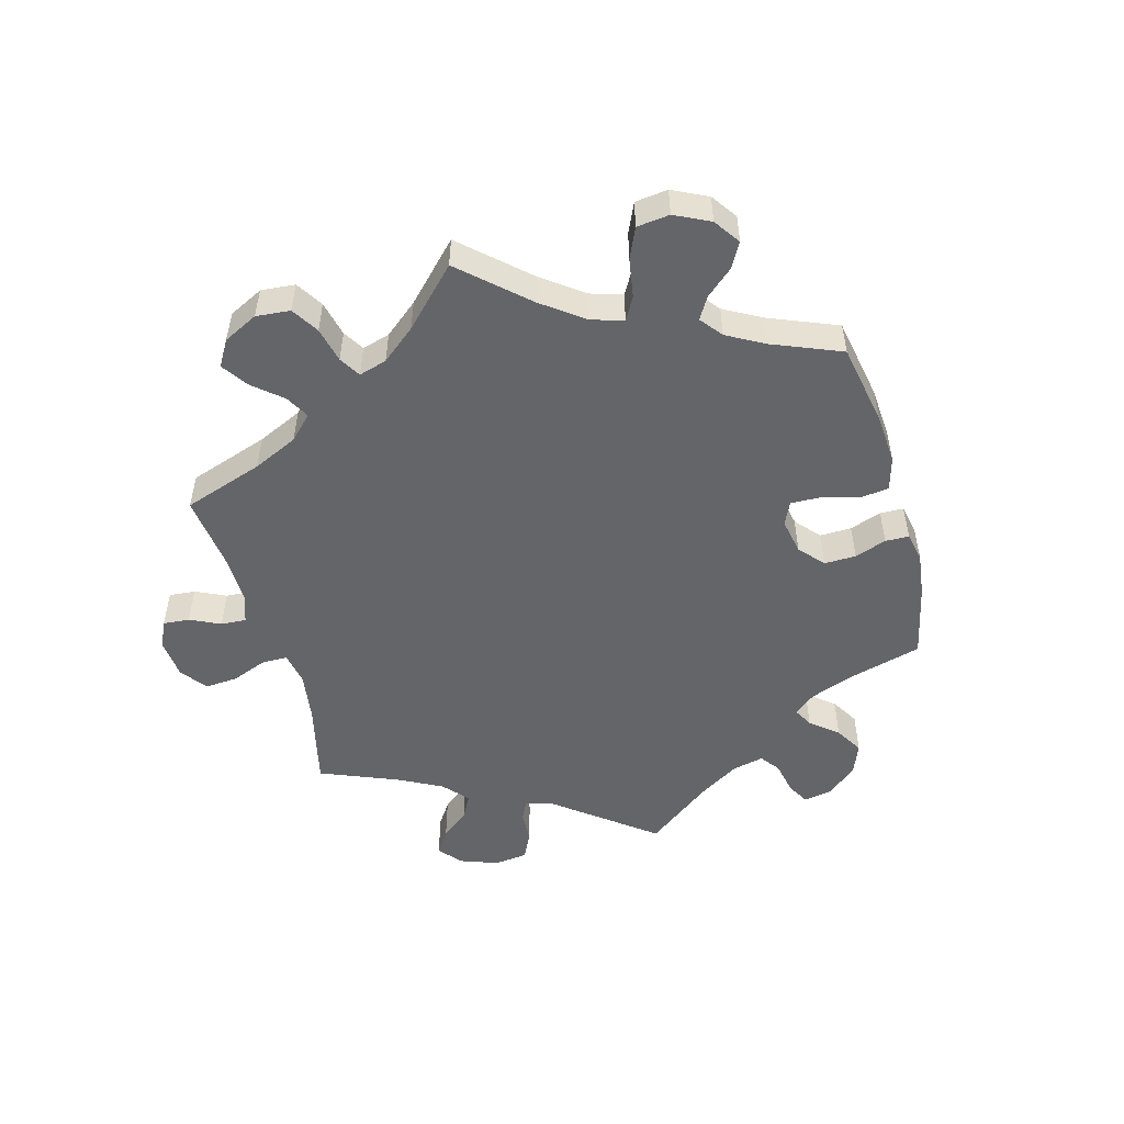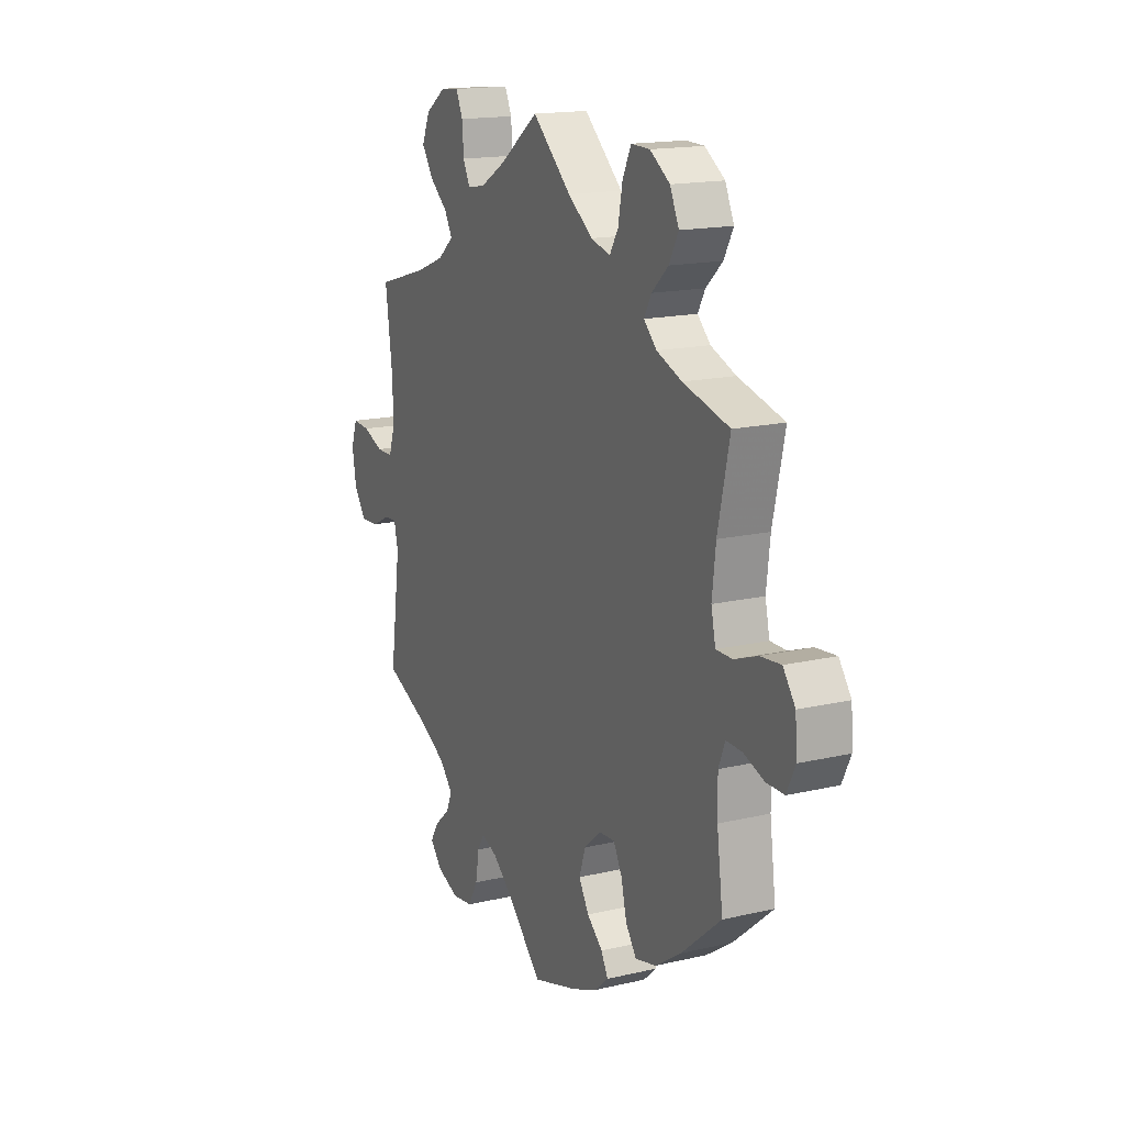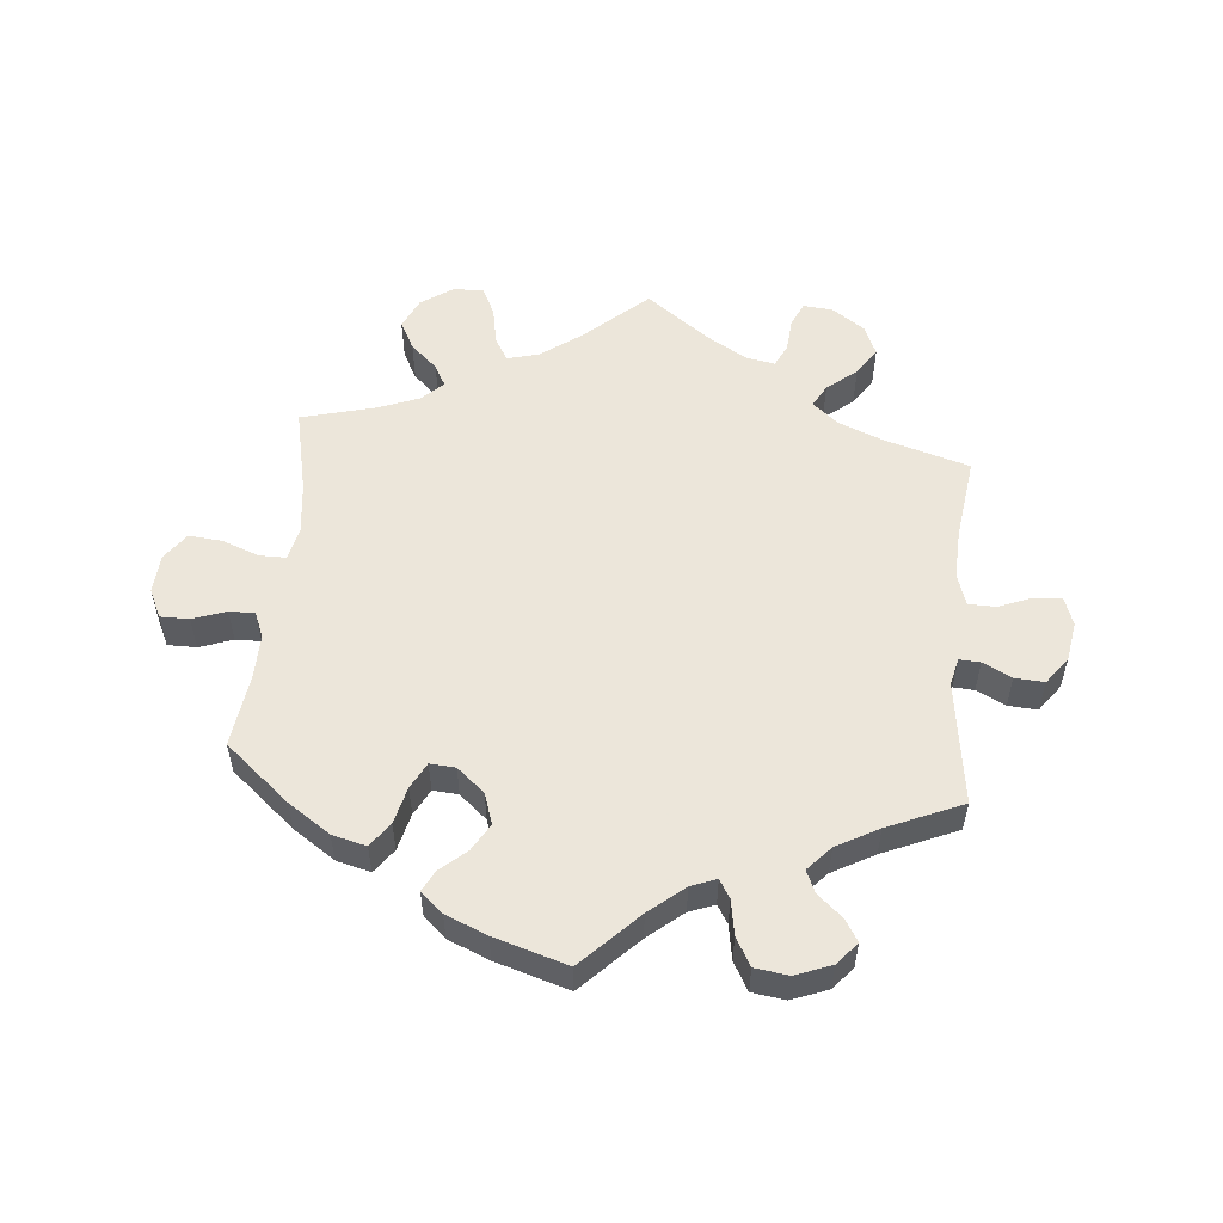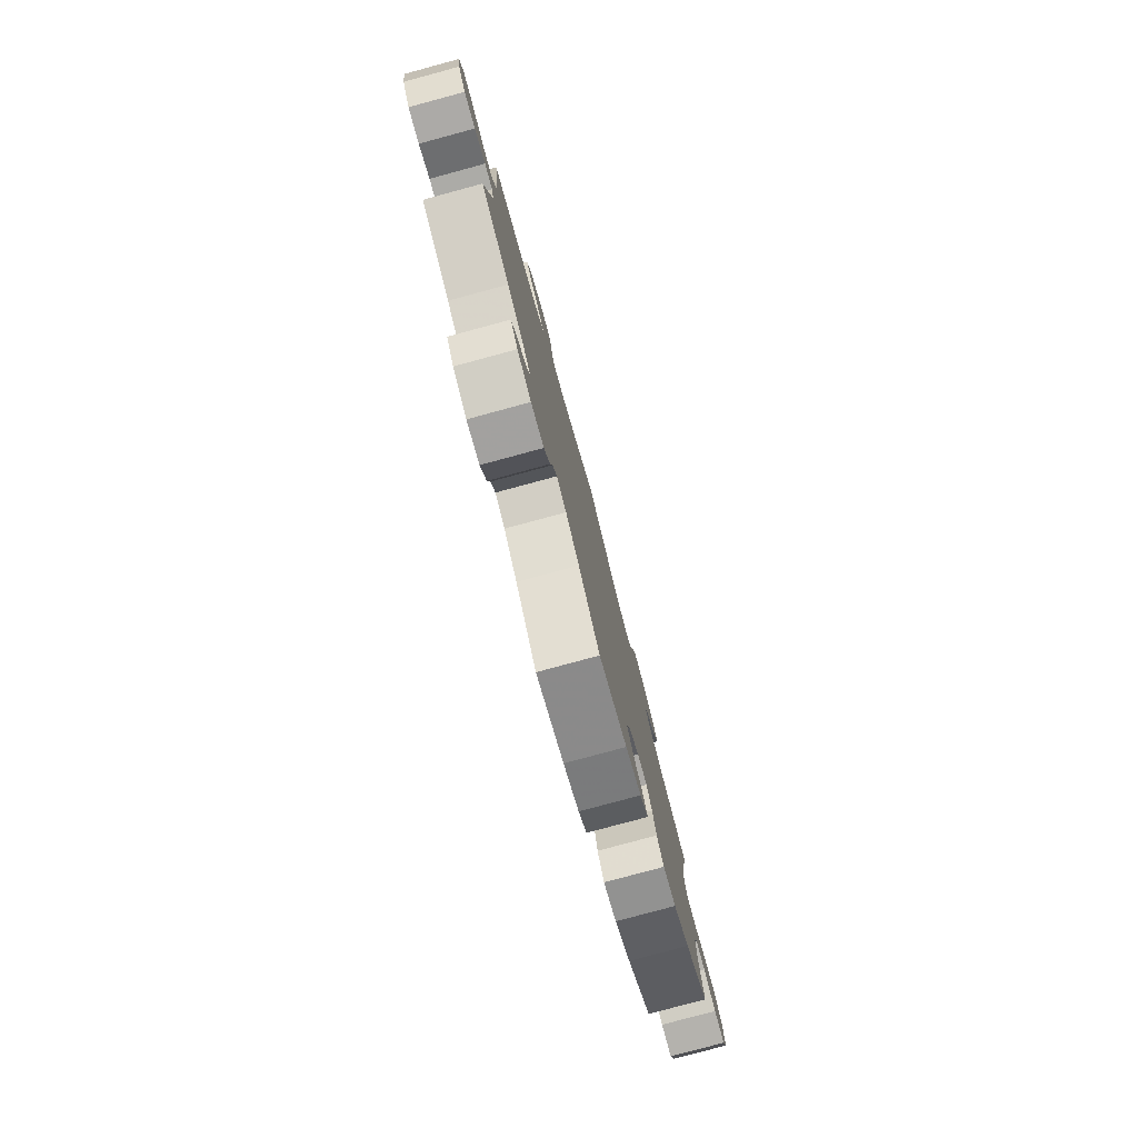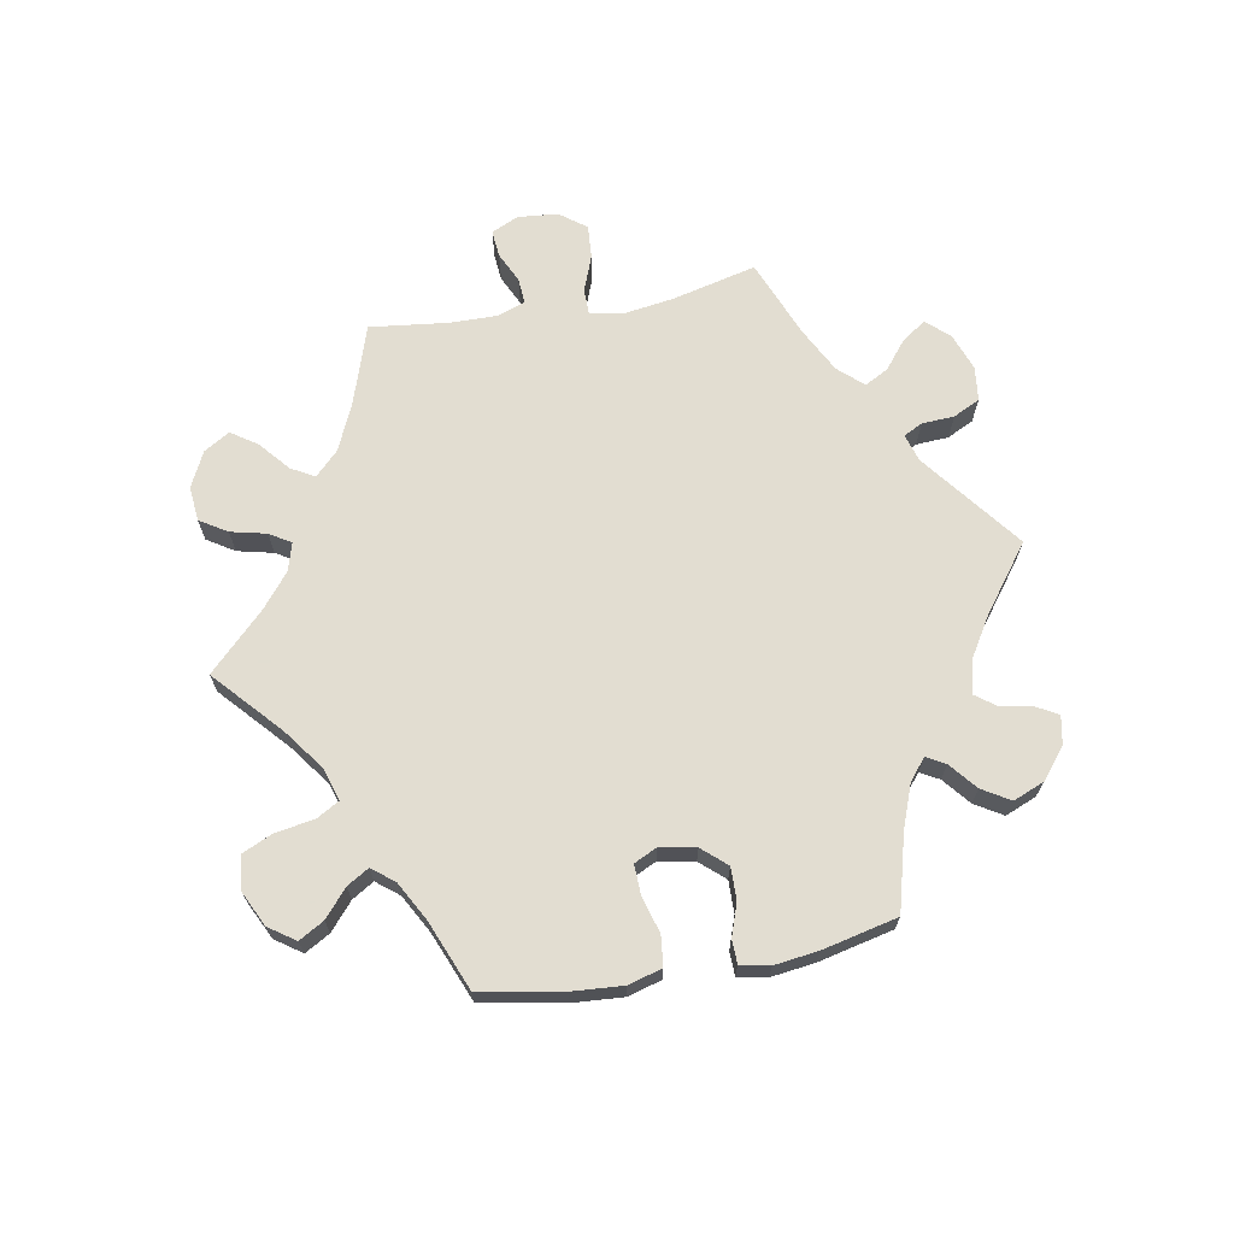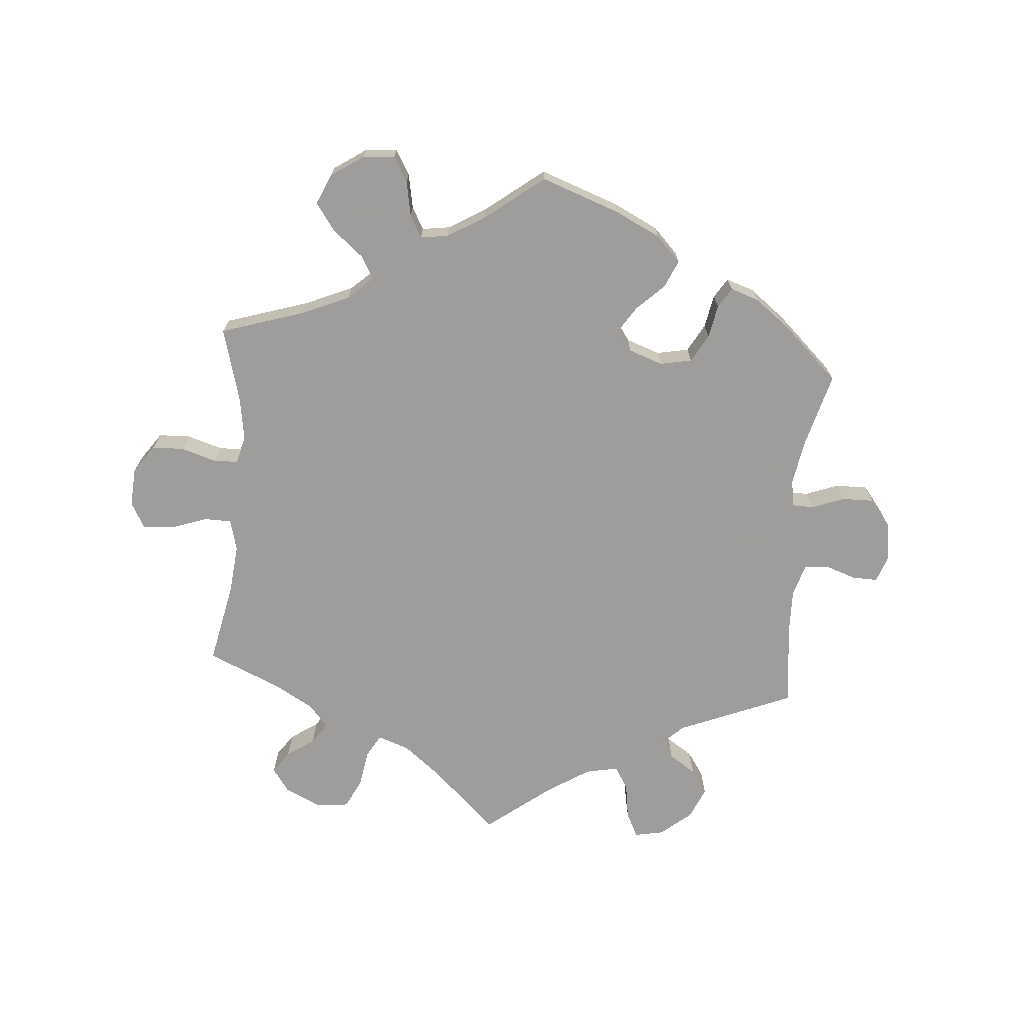
<metadata>
{"format":"obj","ext":"obj","renderer":"f3d","projection":"perspective","resolution":1024,"background":"white","views":[{"elev":-51.6,"azim":75.8,"up":"+Y"},{"elev":16.3,"azim":64.3,"up":"+Z"},{"elev":54.6,"azim":-174.7,"up":"+Y"},{"elev":-79.6,"azim":-74.9,"up":"+Z"},{"elev":68.6,"azim":140.0,"up":"+Y"},{"elev":-70.7,"azim":115.4,"up":"+Y"}]}
</metadata>
<code>
v -0.084 0.07 -0.493
v -0.137 0.07 -0.449
v -0.176 0.07 -0.434
v -0.193 0.07 -0.462
v -0.202 0.07 -0.515
v -0.226 0.07 -0.558
v -0.277 0.07 -0.565
v -0.332 0.07 -0.544
v -0.361 0.07 -0.51
v -0.341 0.07 -0.477
v -0.303 0.07 -0.444
v -0.288 0.07 -0.41
v -0.322 0.07 -0.373
v -0.386 0.07 -0.338
v -0.5 0.07 -0.289
v -0.474 0.07 -0.1
v -0.484 0.07 -0.058
v -0.516 0.07 -0.06
v -0.56 0.07 -0.082
v -0.605 0.07 -0.085
v -0.636 0.07 -0.043
v -0.646 0.07 0.017
v -0.631 0.07 0.06
v -0.588 0.07 0.057
v -0.537 0.07 0.037
v -0.496 0.07 0.038
v -0.48 0.07 0.086
v -0.483 0.07 0.162
v -0.5 0.07 0.289
v -0.373 0.07 0.326
v -0.302 0.07 0.354
v -0.263 0.07 0.387
v -0.282 0.07 0.421
v -0.327 0.07 0.458
v -0.355 0.07 0.5
v -0.335 0.07 0.546
v -0.285 0.07 0.581
v -0.24 0.07 0.585
v -0.223 0.07 0.548
v -0.219 0.07 0.497
v -0.202 0.07 0.462
v -0.158 0.07 0.47
v -0.097 0.07 0.506
v 0 0.07 0.578
v 0.096 0.07 0.492
v 0.157 0.07 0.448
v 0.205 0.07 0.435
v 0.226 0.07 0.47
v 0.237 0.07 0.528
v 0.258 0.07 0.571
v 0.304 0.07 0.57
v 0.353 0.07 0.537
v 0.375 0.07 0.489
v 0.352 0.07 0.446
v 0.311 0.07 0.408
v 0.293 0.07 0.375
v 0.325 0.07 0.344
v 0.387 0.07 0.32
v 0.501 0.07 0.29
v 0.472 0.07 0.158
v 0.463 0.07 0.08
v 0.474 0.07 0.03
v 0.514 0.07 0.03
v 0.571 0.07 0.051
v 0.622 0.07 0.056
v 0.652 0.07 0.015
v 0.656 0.07 -0.045
v 0.635 0.07 -0.089
v 0.591 0.07 -0.089
v 0.54 0.07 -0.071
v 0.501 0.07 -0.07
v 0.485 0.07 -0.11
v 0.486 0.07 -0.176
v 0.501 0.07 -0.289
v 0.403 0.07 -0.372
v 0.339 0.07 -0.415
v 0.287 0.07 -0.428
v 0.26 0.07 -0.391
v 0.246 0.07 -0.334
v 0.225 0.07 -0.294
v 0.186 0.07 -0.297
v 0.144 0.07 -0.333
v 0.128 0.07 -0.38
v 0.153 0.07 -0.422
v 0.192 0.07 -0.456
v 0.209 0.07 -0.488
v 0.175 0.07 -0.518
v 0.112 0.07 -0.544
v 0 0.07 -0.578
v -0.084 0 -0.493
v -0.137 0 -0.449
v -0.176 0 -0.434
v -0.193 0 -0.462
v -0.202 0 -0.515
v -0.226 0 -0.558
v -0.277 0 -0.565
v -0.332 0 -0.544
v -0.361 0 -0.51
v -0.341 0 -0.477
v -0.303 0 -0.444
v -0.288 0 -0.41
v -0.322 0 -0.373
v -0.386 0 -0.338
v -0.5 0 -0.289
v -0.474 0 -0.1
v -0.484 0 -0.058
v -0.516 0 -0.06
v -0.56 0 -0.082
v -0.605 0 -0.085
v -0.636 0 -0.043
v -0.646 0 0.017
v -0.631 0 0.06
v -0.588 0 0.057
v -0.537 0 0.037
v -0.496 0 0.038
v -0.48 0 0.086
v -0.483 0 0.162
v -0.5 0 0.289
v -0.373 0 0.326
v -0.302 0 0.354
v -0.263 0 0.387
v -0.282 0 0.421
v -0.327 0 0.458
v -0.355 0 0.5
v -0.335 0 0.546
v -0.285 0 0.581
v -0.24 0 0.585
v -0.223 0 0.548
v -0.219 0 0.497
v -0.202 0 0.462
v -0.158 0 0.47
v -0.097 0 0.506
v 0 0 0.578
v 0.096 0 0.492
v 0.157 0 0.448
v 0.205 0 0.435
v 0.226 0 0.47
v 0.237 0 0.528
v 0.258 0 0.571
v 0.304 0 0.57
v 0.353 0 0.537
v 0.375 0 0.489
v 0.352 0 0.446
v 0.311 0 0.408
v 0.293 0 0.375
v 0.325 0 0.344
v 0.387 0 0.32
v 0.501 0 0.29
v 0.472 0 0.158
v 0.463 0 0.08
v 0.474 0 0.03
v 0.514 0 0.03
v 0.571 0 0.051
v 0.622 0 0.056
v 0.652 0 0.015
v 0.656 0 -0.045
v 0.635 0 -0.089
v 0.591 0 -0.089
v 0.54 0 -0.071
v 0.501 0 -0.07
v 0.485 0 -0.11
v 0.486 0 -0.176
v 0.501 0 -0.289
v 0.403 0 -0.372
v 0.339 0 -0.415
v 0.287 0 -0.428
v 0.26 0 -0.391
v 0.246 0 -0.334
v 0.225 0 -0.294
v 0.186 0 -0.297
v 0.144 0 -0.333
v 0.128 0 -0.38
v 0.153 0 -0.422
v 0.192 0 -0.456
v 0.209 0 -0.488
v 0.175 0 -0.518
v 0.112 0 -0.544
v 0 0 -0.578
f 88 89 1
f 87 88 1 2
f 84 85 86 87
f 83 84 87 2
f 82 83 2 3
f 81 82 3
f 76 77 78 79
f 76 79 80
f 73 74 75 76
f 72 73 76 80
f 71 72 80 81
f 67 68 69 70
f 67 70 71
f 66 67 71
f 63 64 65 66
f 62 63 66 71
f 58 59 60
f 57 58 60 61
f 56 57 61 62
f 52 53 54 55
f 52 55 56
f 51 52 56
f 48 49 50 51
f 47 48 51 56
f 46 47 56 62
f 43 44 45
f 42 43 45 46
f 41 42 46 62
f 37 38 39 40
f 37 40 41
f 36 37 41
f 33 34 35 36
f 32 33 36 41
f 28 29 30
f 27 28 30 31
f 26 27 31 32
f 22 23 24 25
f 22 25 26
f 21 22 26
f 18 19 20 21
f 17 18 21 26
f 16 17 26 32
f 14 15 16 32
f 8 9 10 11
f 8 11 12
f 7 8 12
f 4 5 6 7
f 3 4 7 12
f 81 3 12 13
f 41 62 71 81
f 32 41 81
f 13 14 32 81
f 90 178 177
f 91 90 177 176
f 176 175 174 173
f 91 176 173 172
f 92 91 172 171
f 92 171 170
f 168 167 166 165
f 169 168 165
f 165 164 163 162
f 169 165 162 161
f 170 169 161 160
f 159 158 157 156
f 160 159 156
f 160 156 155
f 155 154 153 152
f 160 155 152 151
f 149 148 147
f 150 149 147 146
f 151 150 146 145
f 144 143 142 141
f 145 144 141
f 145 141 140
f 140 139 138 137
f 145 140 137 136
f 151 145 136 135
f 134 133 132
f 135 134 132 131
f 151 135 131 130
f 129 128 127 126
f 130 129 126
f 130 126 125
f 125 124 123 122
f 130 125 122 121
f 119 118 117
f 120 119 117 116
f 121 120 116 115
f 114 113 112 111
f 115 114 111
f 115 111 110
f 110 109 108 107
f 115 110 107 106
f 121 115 106 105
f 121 105 104 103
f 100 99 98 97
f 101 100 97
f 101 97 96
f 96 95 94 93
f 101 96 93 92
f 102 101 92 170
f 170 160 151 130
f 170 130 121
f 170 121 103 102
f 1 90 91 2
f 2 91 92 3
f 3 92 93 4
f 4 93 94 5
f 5 94 95 6
f 6 95 96 7
f 7 96 97 8
f 8 97 98 9
f 9 98 99 10
f 10 99 100 11
f 11 100 101 12
f 12 101 102 13
f 13 102 103 14
f 14 103 104 15
f 15 104 105 16
f 16 105 106 17
f 17 106 107 18
f 18 107 108 19
f 19 108 109 20
f 20 109 110 21
f 21 110 111 22
f 22 111 112 23
f 23 112 113 24
f 24 113 114 25
f 25 114 115 26
f 26 115 116 27
f 27 116 117 28
f 28 117 118 29
f 29 118 119 30
f 30 119 120 31
f 31 120 121 32
f 32 121 122 33
f 33 122 123 34
f 34 123 124 35
f 35 124 125 36
f 36 125 126 37
f 37 126 127 38
f 38 127 128 39
f 39 128 129 40
f 40 129 130 41
f 41 130 131 42
f 42 131 132 43
f 43 132 133 44
f 44 133 134 45
f 45 134 135 46
f 46 135 136 47
f 47 136 137 48
f 48 137 138 49
f 49 138 139 50
f 50 139 140 51
f 51 140 141 52
f 52 141 142 53
f 53 142 143 54
f 54 143 144 55
f 55 144 145 56
f 56 145 146 57
f 57 146 147 58
f 58 147 148 59
f 59 148 149 60
f 60 149 150 61
f 61 150 151 62
f 62 151 152 63
f 63 152 153 64
f 64 153 154 65
f 65 154 155 66
f 66 155 156 67
f 67 156 157 68
f 68 157 158 69
f 69 158 159 70
f 70 159 160 71
f 71 160 161 72
f 72 161 162 73
f 73 162 163 74
f 74 163 164 75
f 75 164 165 76
f 76 165 166 77
f 77 166 167 78
f 78 167 168 79
f 79 168 169 80
f 80 169 170 81
f 81 170 171 82
f 82 171 172 83
f 83 172 173 84
f 84 173 174 85
f 85 174 175 86
f 86 175 176 87
f 87 176 177 88
f 88 177 178 89
f 89 178 90 1

</code>
